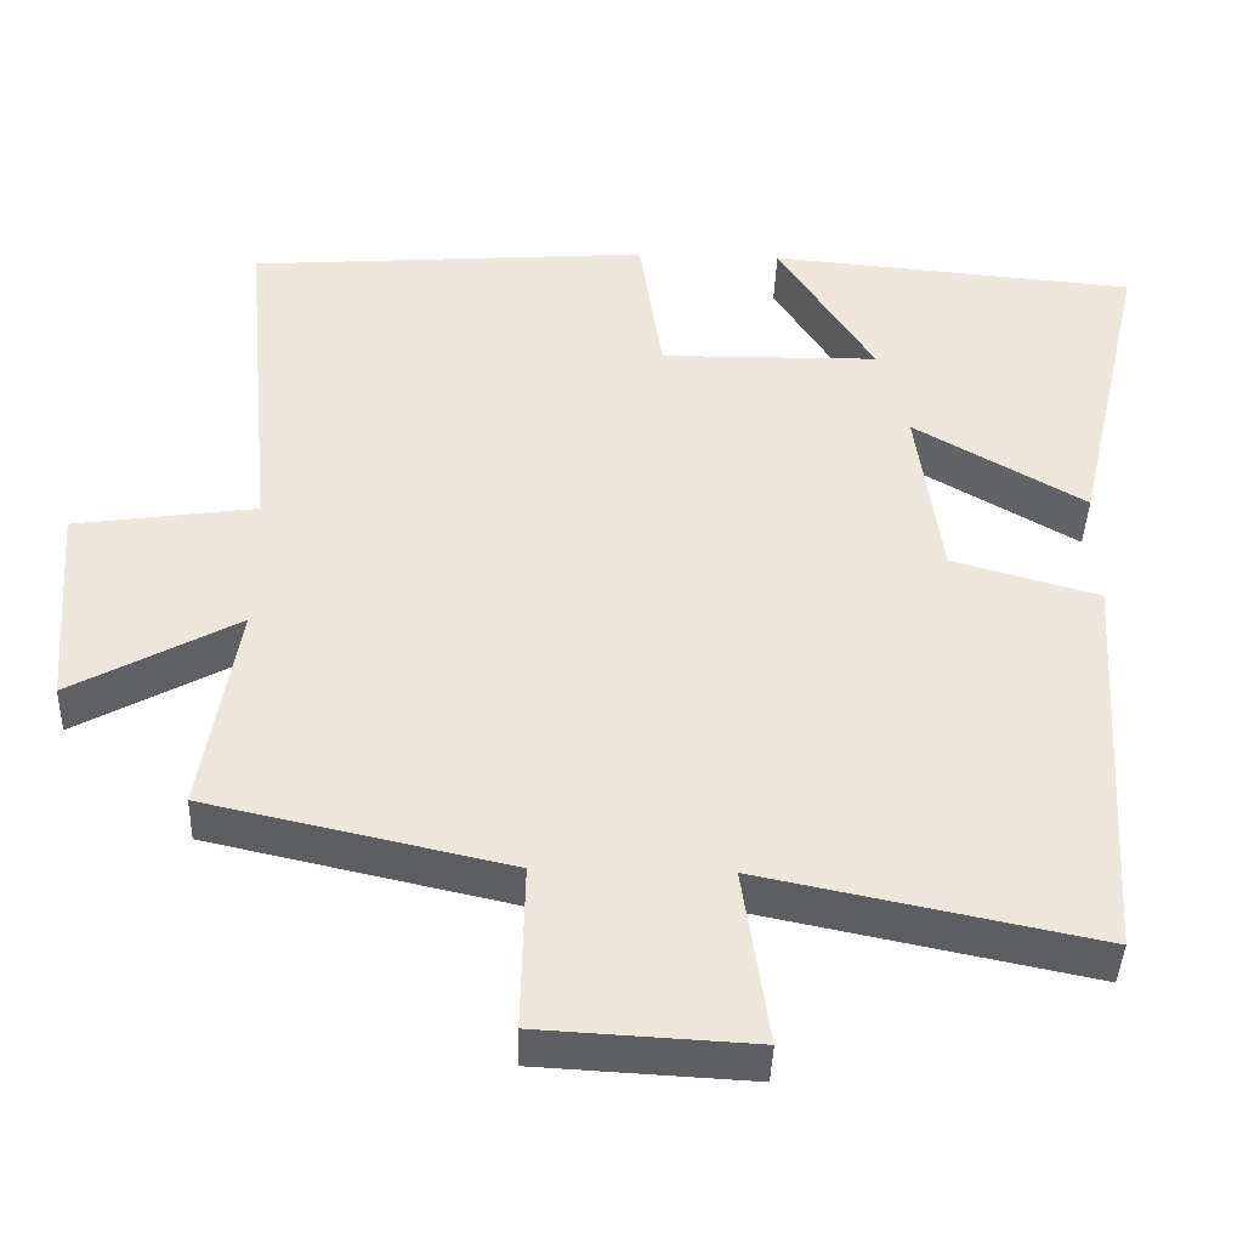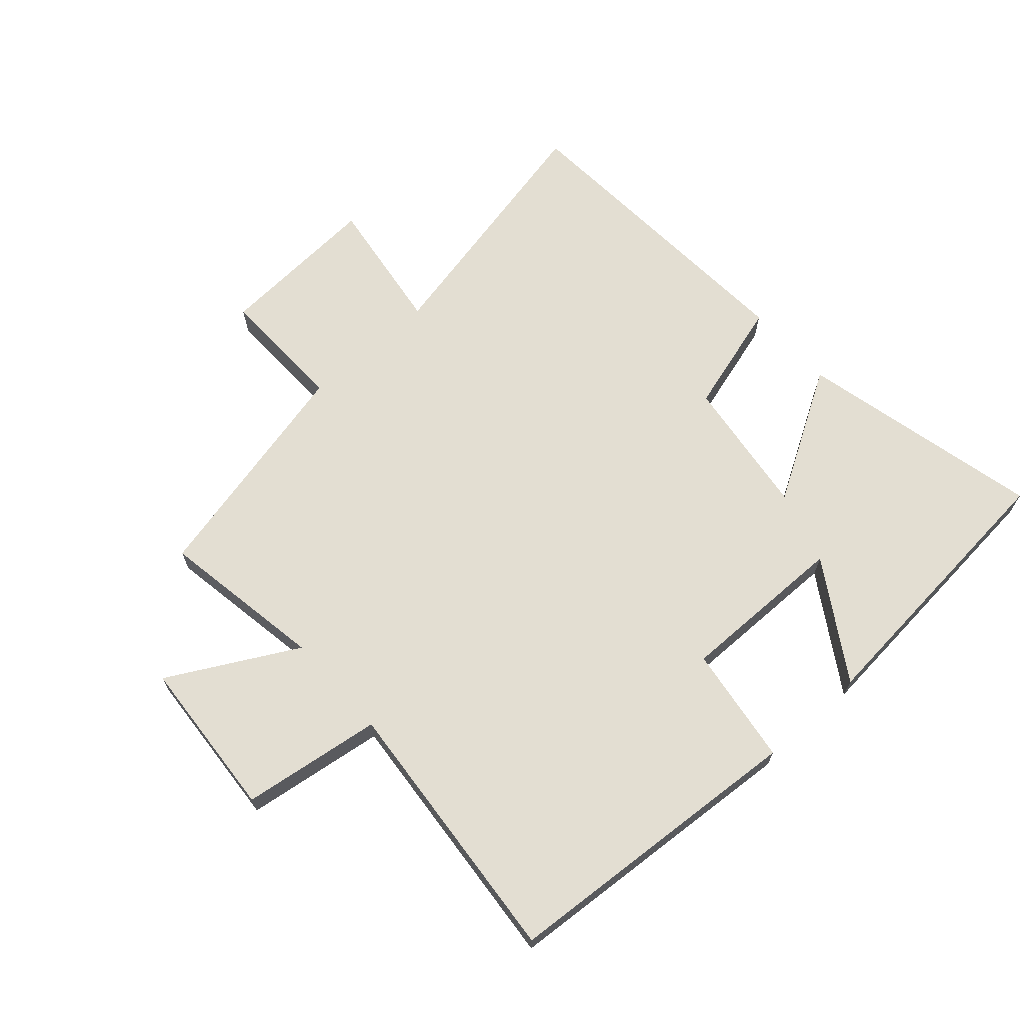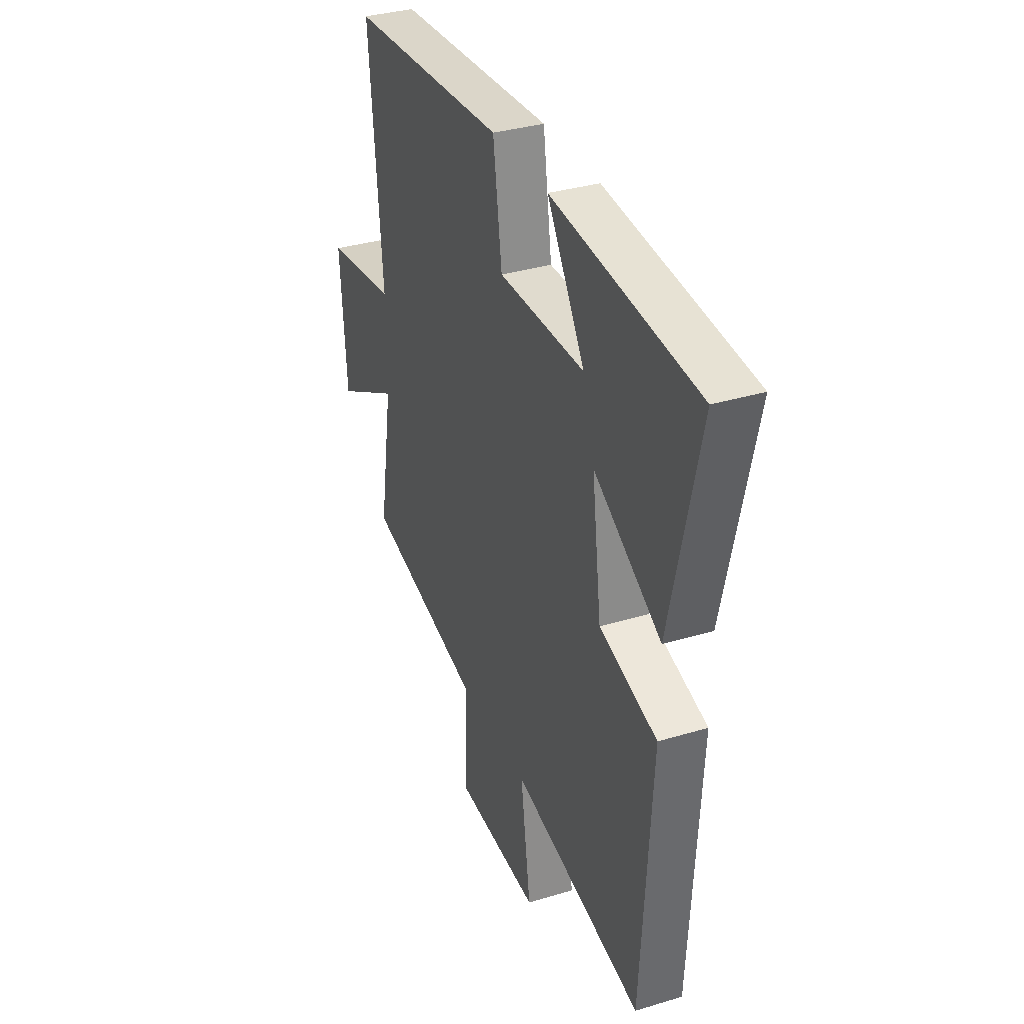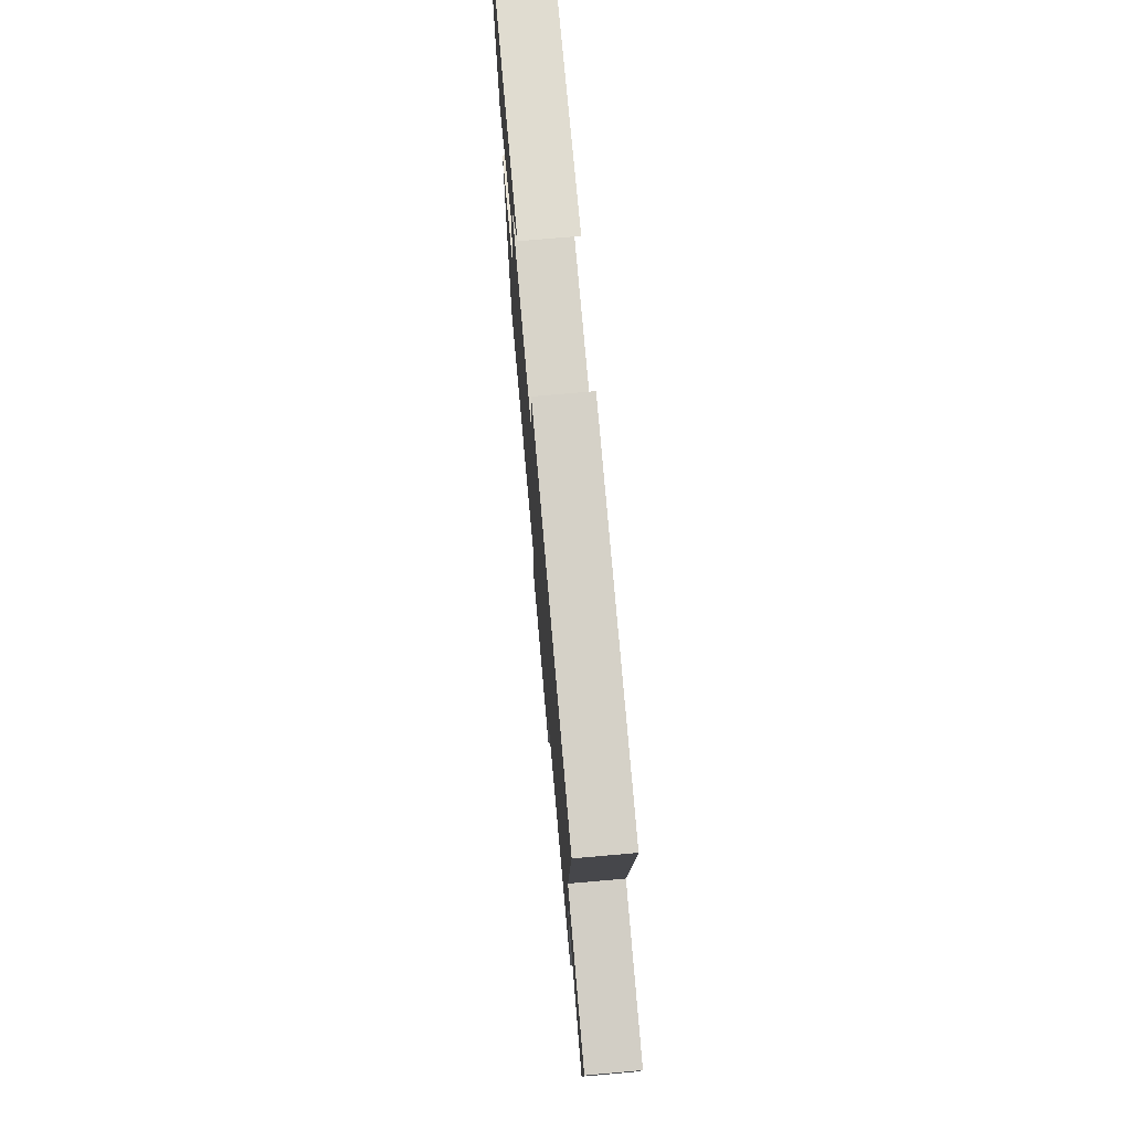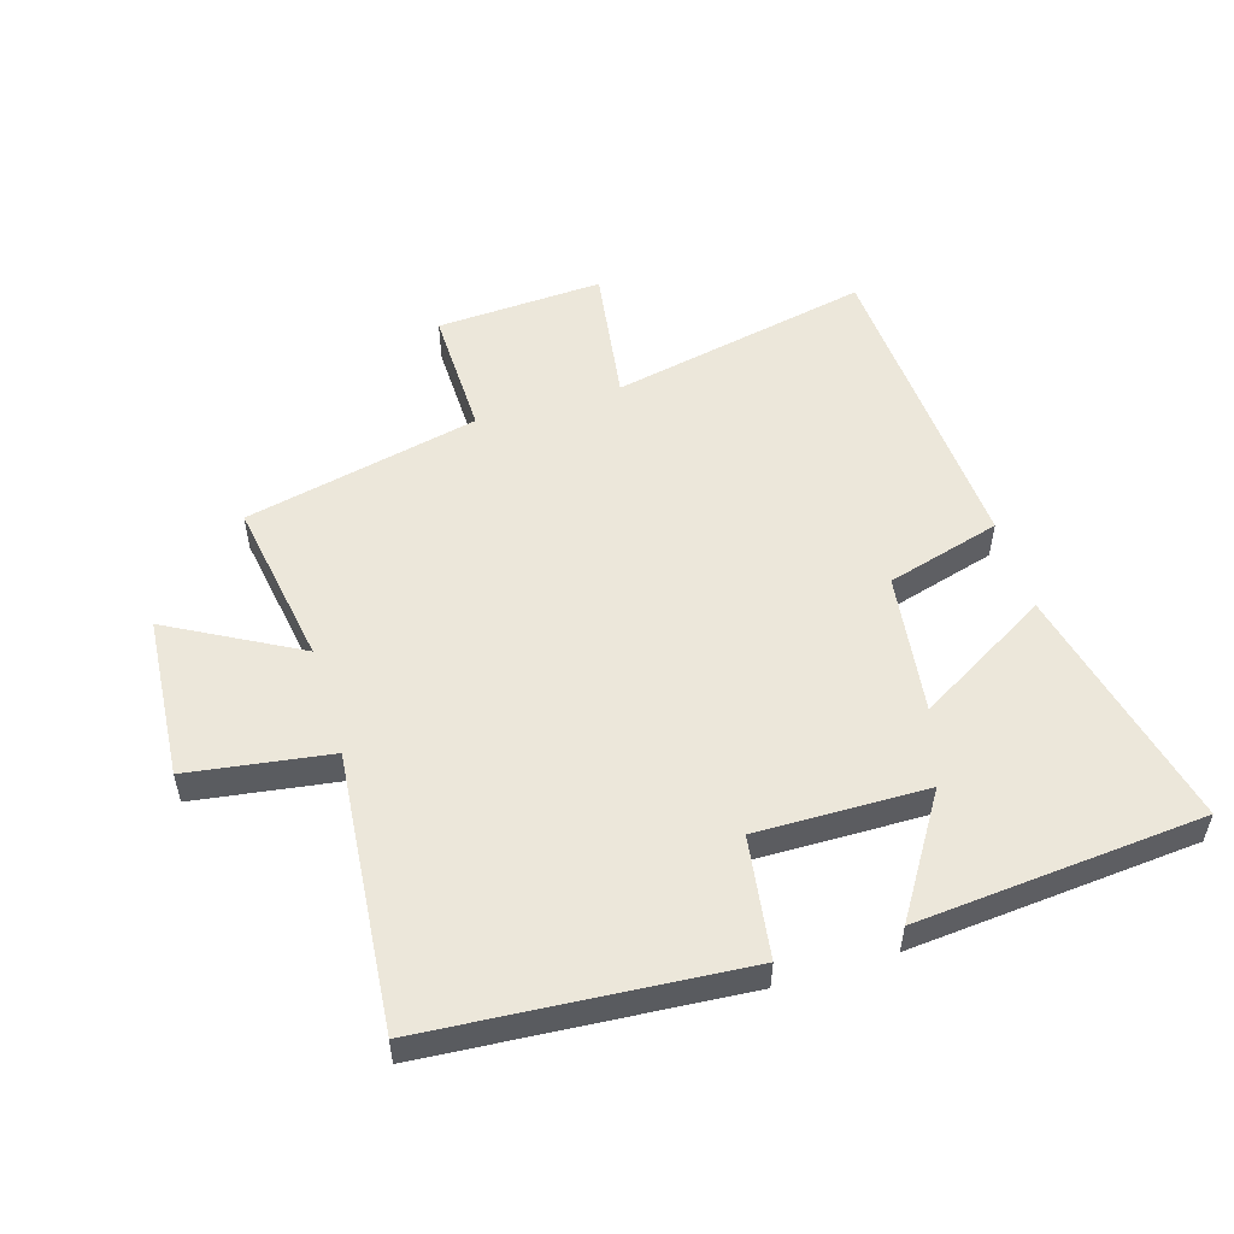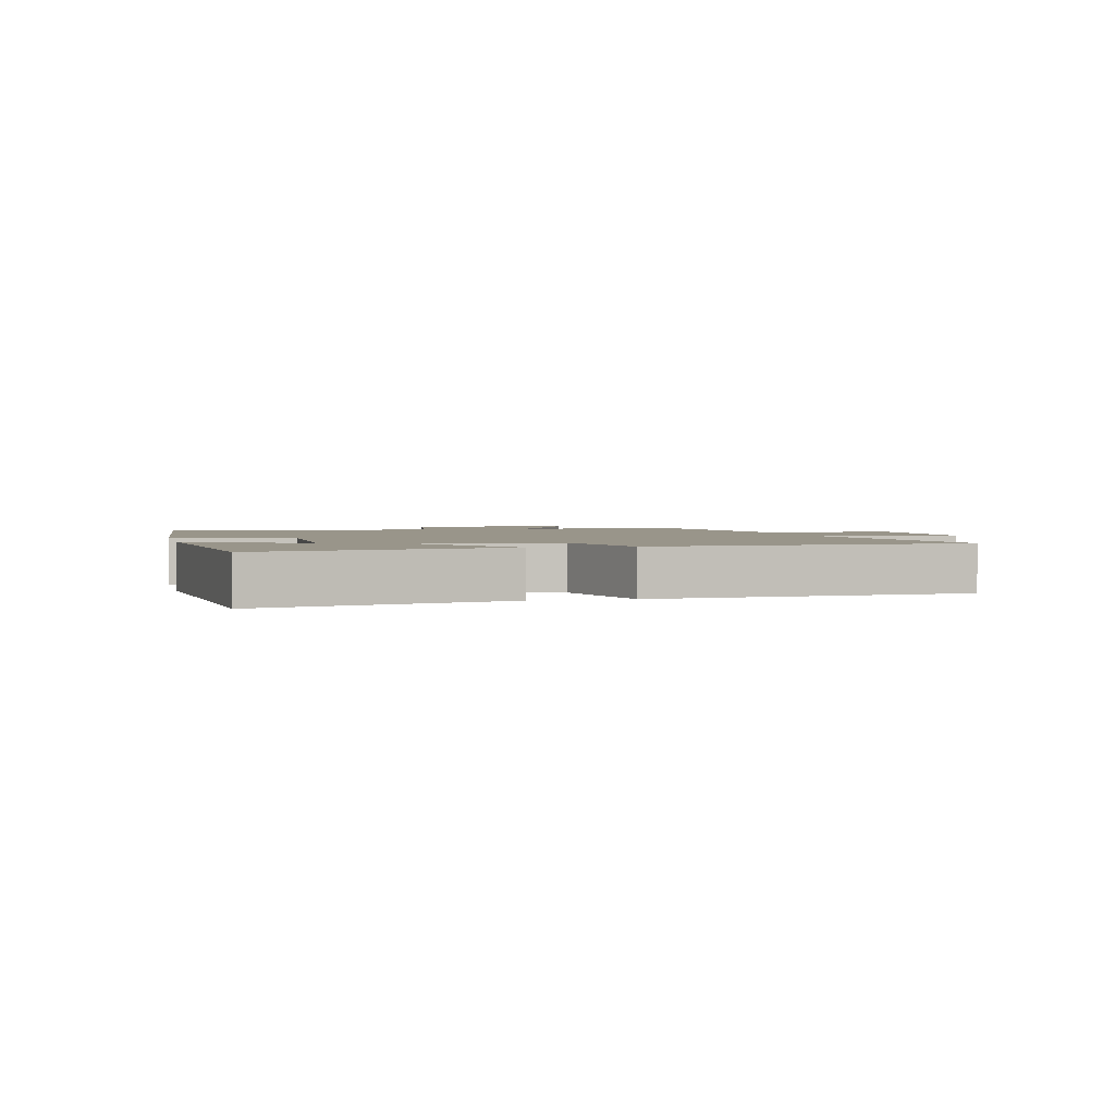
<metadata>
{"format":"obj","ext":"obj","renderer":"f3d","projection":"perspective","resolution":1024,"background":"white","views":[{"elev":-41.6,"azim":-2.0,"up":"+Z"},{"elev":67.6,"azim":-42.0,"up":"+Y"},{"elev":34.6,"azim":68.0,"up":"+Z"},{"elev":74.5,"azim":-95.0,"up":"+Z"},{"elev":53.3,"azim":-17.0,"up":"+Y"},{"elev":2.1,"azim":76.5,"up":"+Y"}]}
</metadata>
<code>
v 0.469 0.07 -0.585
v 0.057 0.07 -0.5
v 0.089 0.07 -0.72
v -0.175 0.07 -0.706
v -0.171 0.07 -0.5
v -0.543 0.07 -0.417
v -0.5 0.07 -0.152
v -0.705 0.07 -0.265
v -0.725 0.07 -0.007
v -0.5 0.07 0.026
v -0.541 0.07 0.462
v -0.045 0.07 0.5
v -0.017 0.07 0.309
v 0.253 0.07 0.313
v 0.135 0.07 0.5
v 0.59 0.07 0.461
v 0.5 0.07 0.069
v 0.289 0.07 0.192
v 0.319 0.07 -0.032
v 0.5 0.07 -0.083
v 0.469 0 -0.585
v 0.057 0 -0.5
v 0.089 0 -0.72
v -0.175 0 -0.706
v -0.171 0 -0.5
v -0.543 0 -0.417
v -0.5 0 -0.152
v -0.705 0 -0.265
v -0.725 0 -0.007
v -0.5 0 0.026
v -0.541 0 0.462
v -0.045 0 0.5
v -0.017 0 0.309
v 0.253 0 0.313
v 0.135 0 0.5
v 0.59 0 0.461
v 0.5 0 0.069
v 0.289 0 0.192
v 0.319 0 -0.032
v 0.5 0 -0.083
f 19 20 1 2
f 18 19 2
f 16 17 18
f 14 15 16
f 14 16 18
f 13 14 18 2
f 10 11 12 13
f 7 8 9 10
f 7 10 13 2
f 5 6 7 2
f 2 3 4 5
f 22 21 40 39
f 22 39 38
f 38 37 36
f 36 35 34
f 38 36 34
f 22 38 34 33
f 33 32 31 30
f 30 29 28 27
f 22 33 30 27
f 22 27 26 25
f 25 24 23 22
f 1 21 22 2
f 2 22 23 3
f 3 23 24 4
f 4 24 25 5
f 5 25 26 6
f 6 26 27 7
f 7 27 28 8
f 8 28 29 9
f 9 29 30 10
f 10 30 31 11
f 11 31 32 12
f 12 32 33 13
f 13 33 34 14
f 14 34 35 15
f 15 35 36 16
f 16 36 37 17
f 17 37 38 18
f 18 38 39 19
f 19 39 40 20
f 20 40 21 1

</code>
